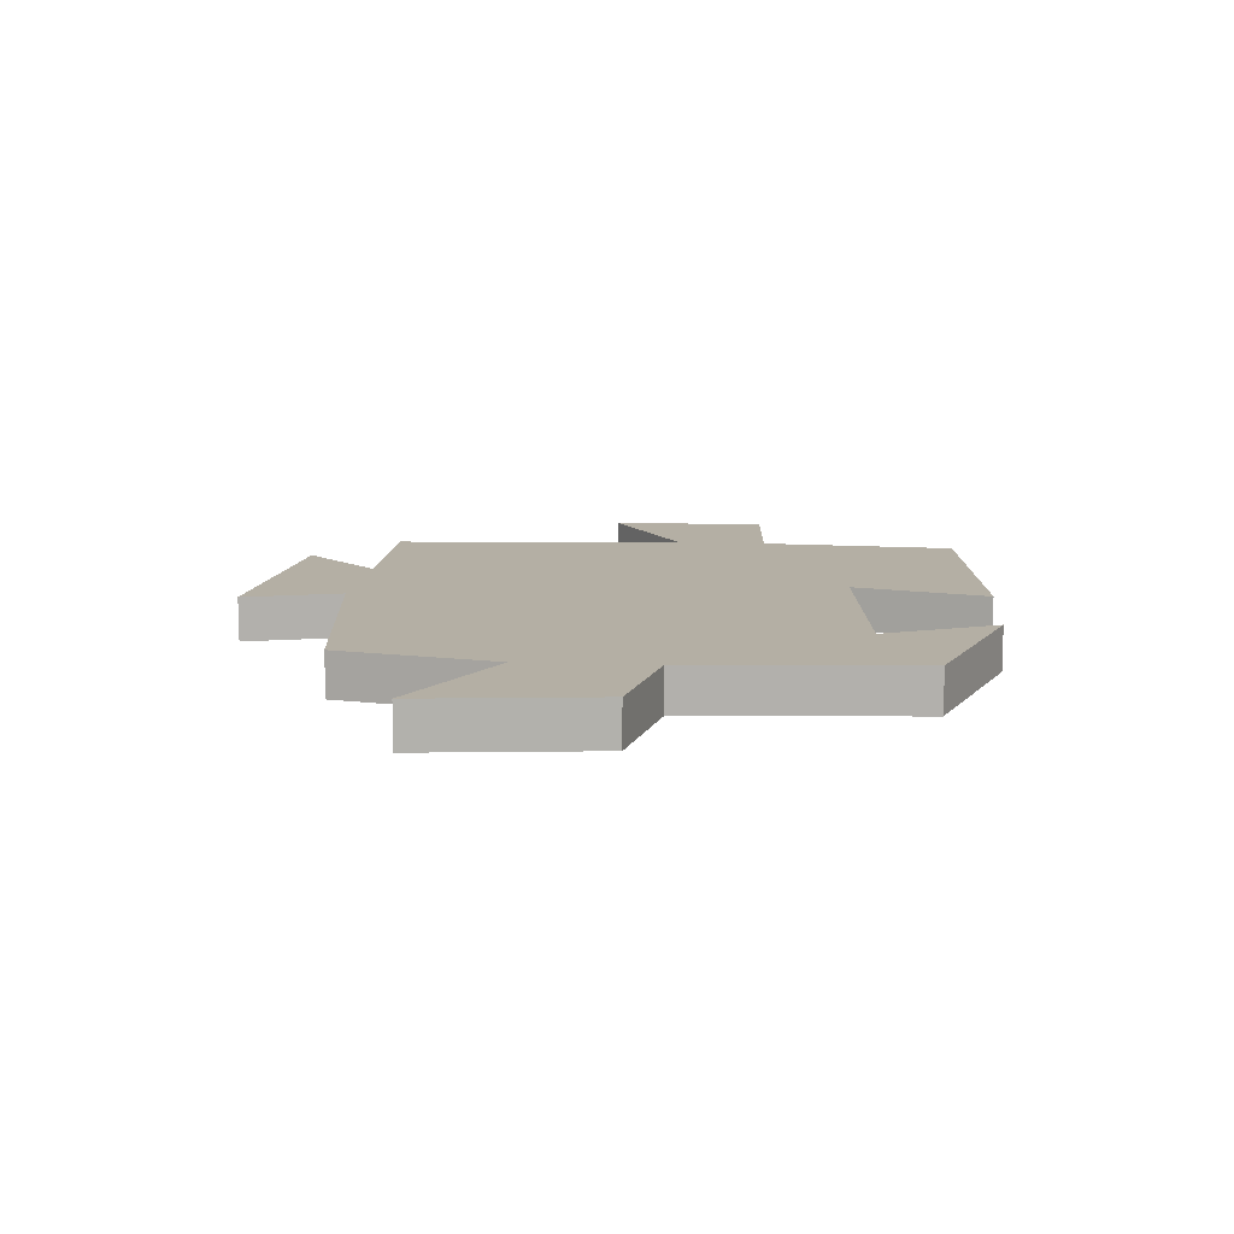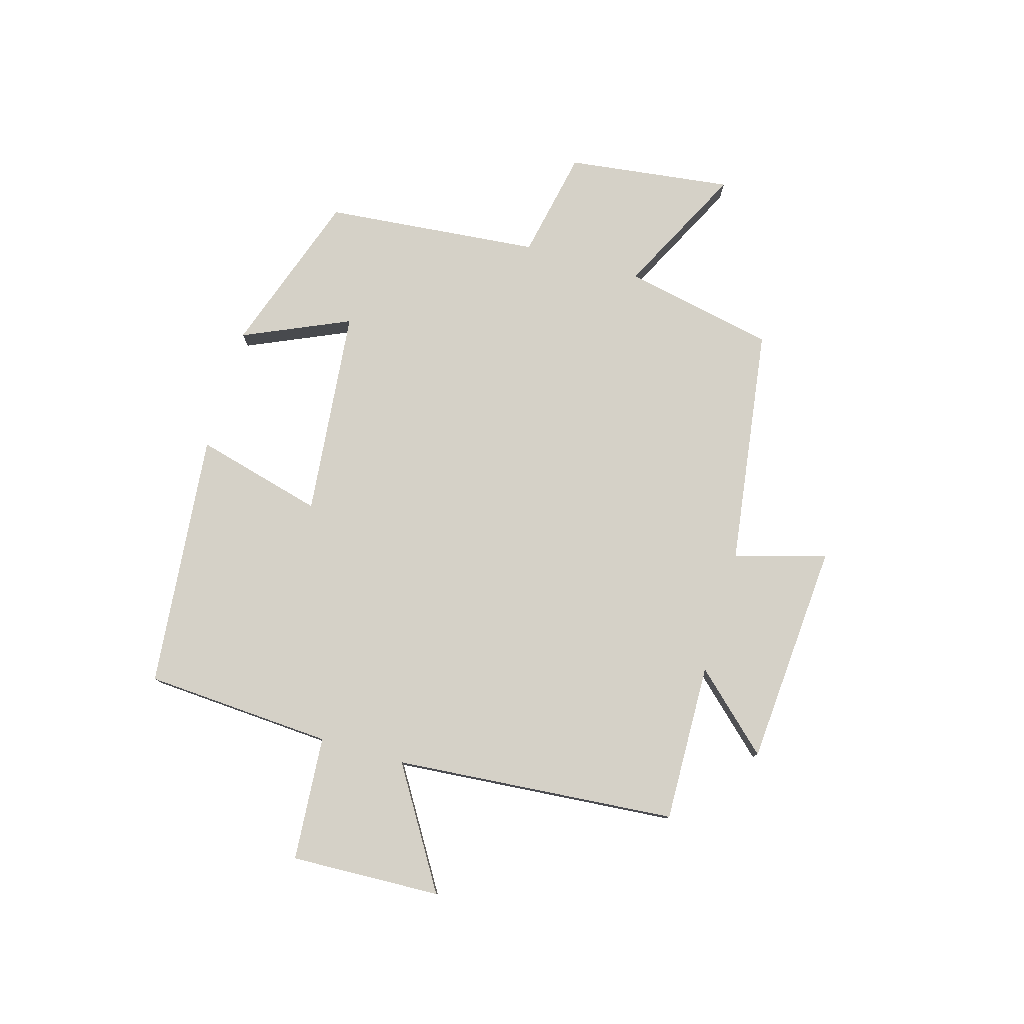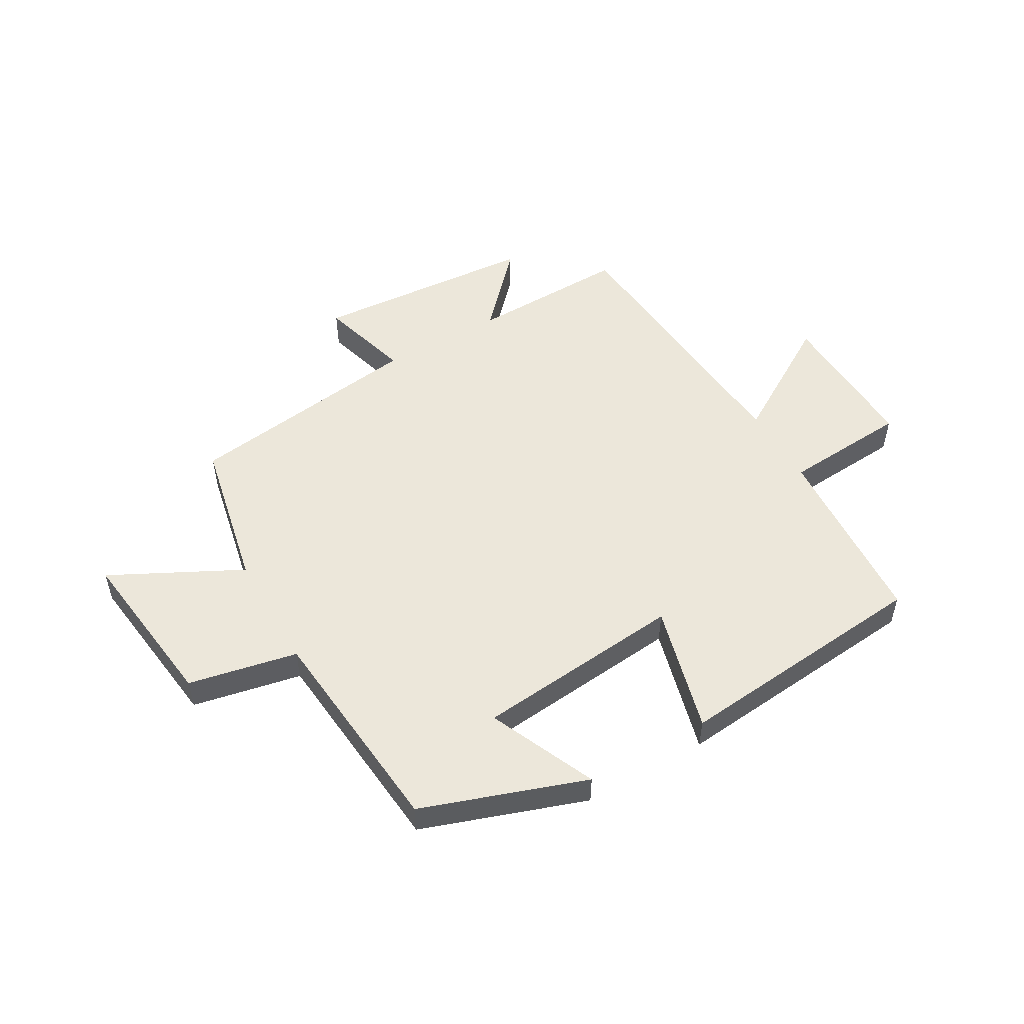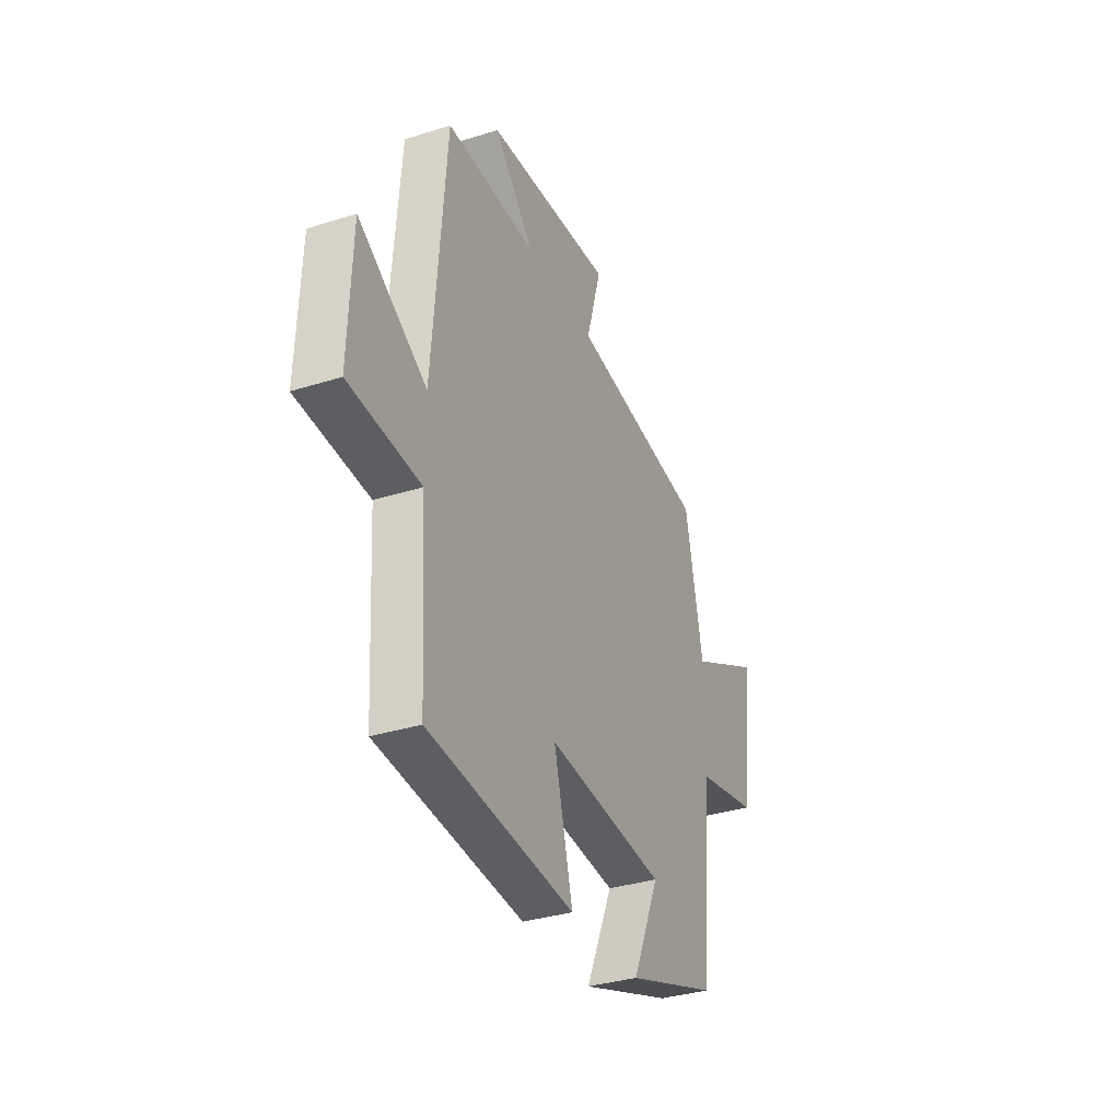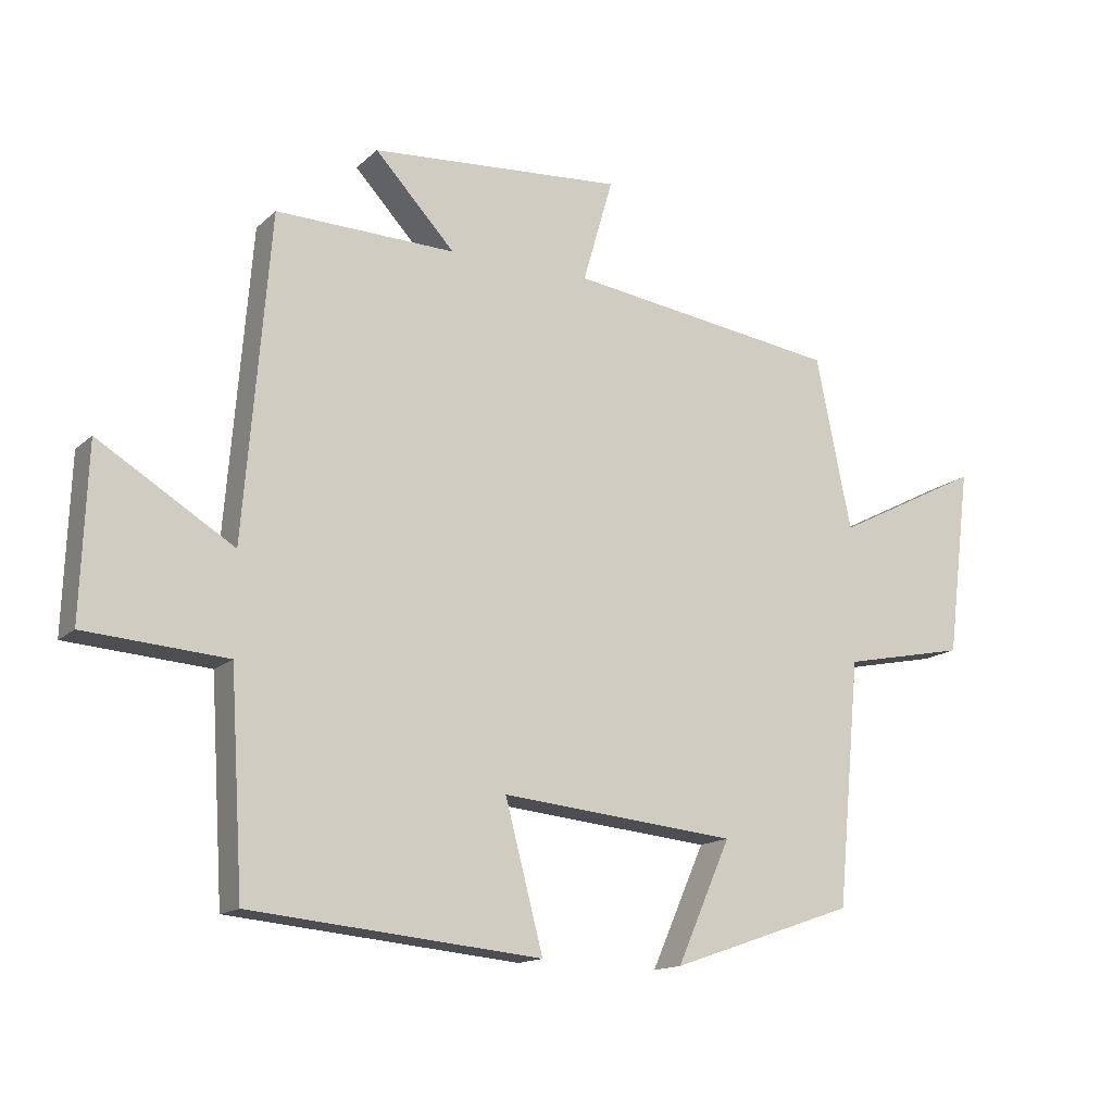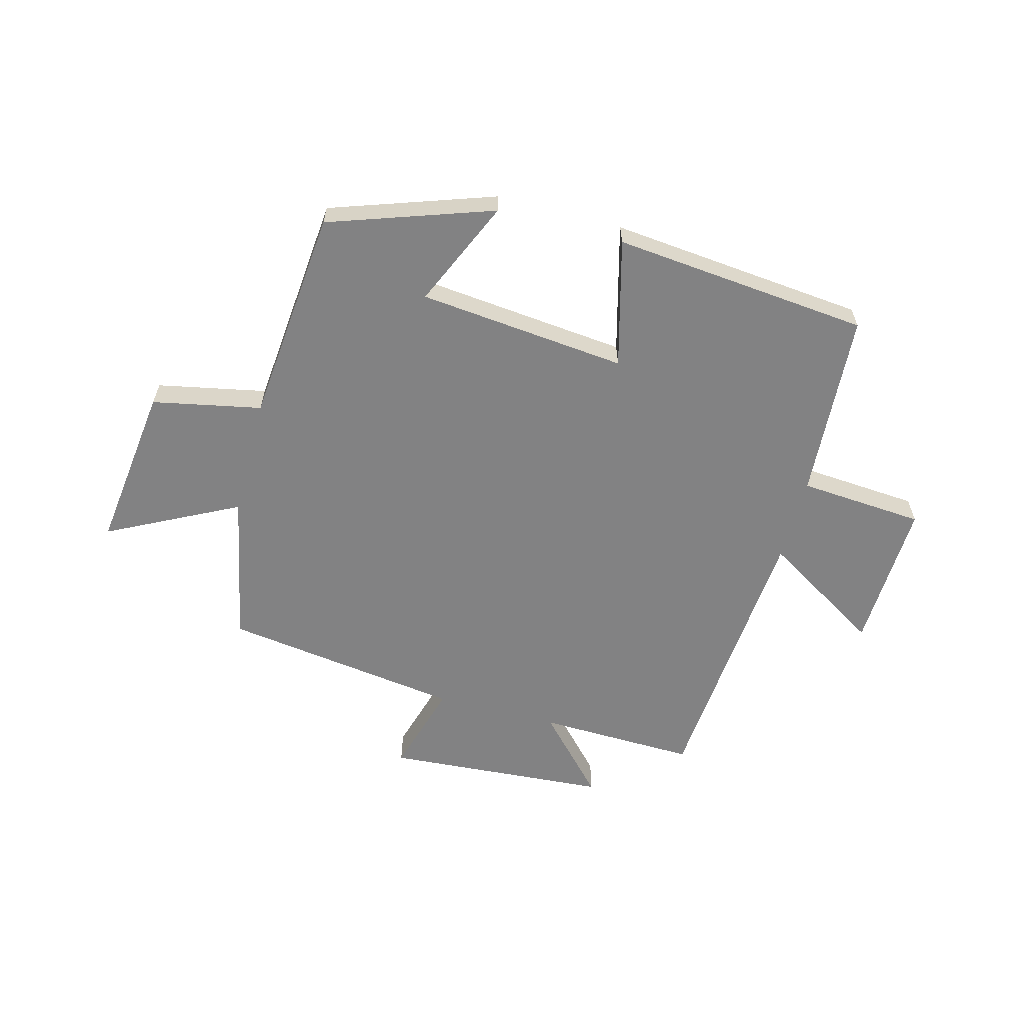
<metadata>
{"format":"obj","ext":"obj","renderer":"f3d","projection":"perspective","resolution":1024,"background":"white","views":[{"elev":11.3,"azim":95.4,"up":"+Y"},{"elev":78.8,"azim":-73.9,"up":"+Y"},{"elev":52.0,"azim":150.2,"up":"+Y"},{"elev":-33.8,"azim":-66.7,"up":"+Z"},{"elev":-14.7,"azim":-29.0,"up":"+Z"},{"elev":-60.8,"azim":165.1,"up":"+Y"}]}
</metadata>
<code>
v 0.446 0.07 0.442
v 0.5 0.07 0.18
v 0.724 0.07 0.294
v 0.688 0.07 0.008
v 0.5 0.07 -0.03
v 0.465 0.07 -0.403
v 0.183 0.07 -0.5
v 0.265 0.07 -0.315
v -0.095 0.07 -0.279
v -0.037 0.07 -0.5
v -0.48 0.07 -0.457
v -0.5 0.07 -0.132
v -0.716 0.07 -0.116
v -0.706 0.07 0.144
v -0.5 0.07 0.018
v -0.46 0.07 0.507
v -0.186 0.07 0.5
v -0.308 0.07 0.631
v 0.078 0.07 0.659
v 0.032 0.07 0.5
v 0.446 0 0.442
v 0.5 0 0.18
v 0.724 0 0.294
v 0.688 0 0.008
v 0.5 0 -0.03
v 0.465 0 -0.403
v 0.183 0 -0.5
v 0.265 0 -0.315
v -0.095 0 -0.279
v -0.037 0 -0.5
v -0.48 0 -0.457
v -0.5 0 -0.132
v -0.716 0 -0.116
v -0.706 0 0.144
v -0.5 0 0.018
v -0.46 0 0.507
v -0.186 0 0.5
v -0.308 0 0.631
v 0.078 0 0.659
v 0.032 0 0.5
f 17 18 19 20
f 17 20 1 2
f 15 16 17 2
f 12 13 14 15
f 12 15 2
f 9 10 11 12
f 8 9 12 2
f 5 6 7 8
f 5 8 2 3
f 3 4 5
f 40 39 38 37
f 22 21 40 37
f 22 37 36 35
f 35 34 33 32
f 22 35 32
f 32 31 30 29
f 22 32 29 28
f 28 27 26 25
f 23 22 28 25
f 25 24 23
f 1 21 22 2
f 2 22 23 3
f 3 23 24 4
f 4 24 25 5
f 5 25 26 6
f 6 26 27 7
f 7 27 28 8
f 8 28 29 9
f 9 29 30 10
f 10 30 31 11
f 11 31 32 12
f 12 32 33 13
f 13 33 34 14
f 14 34 35 15
f 15 35 36 16
f 16 36 37 17
f 17 37 38 18
f 18 38 39 19
f 19 39 40 20
f 20 40 21 1

</code>
